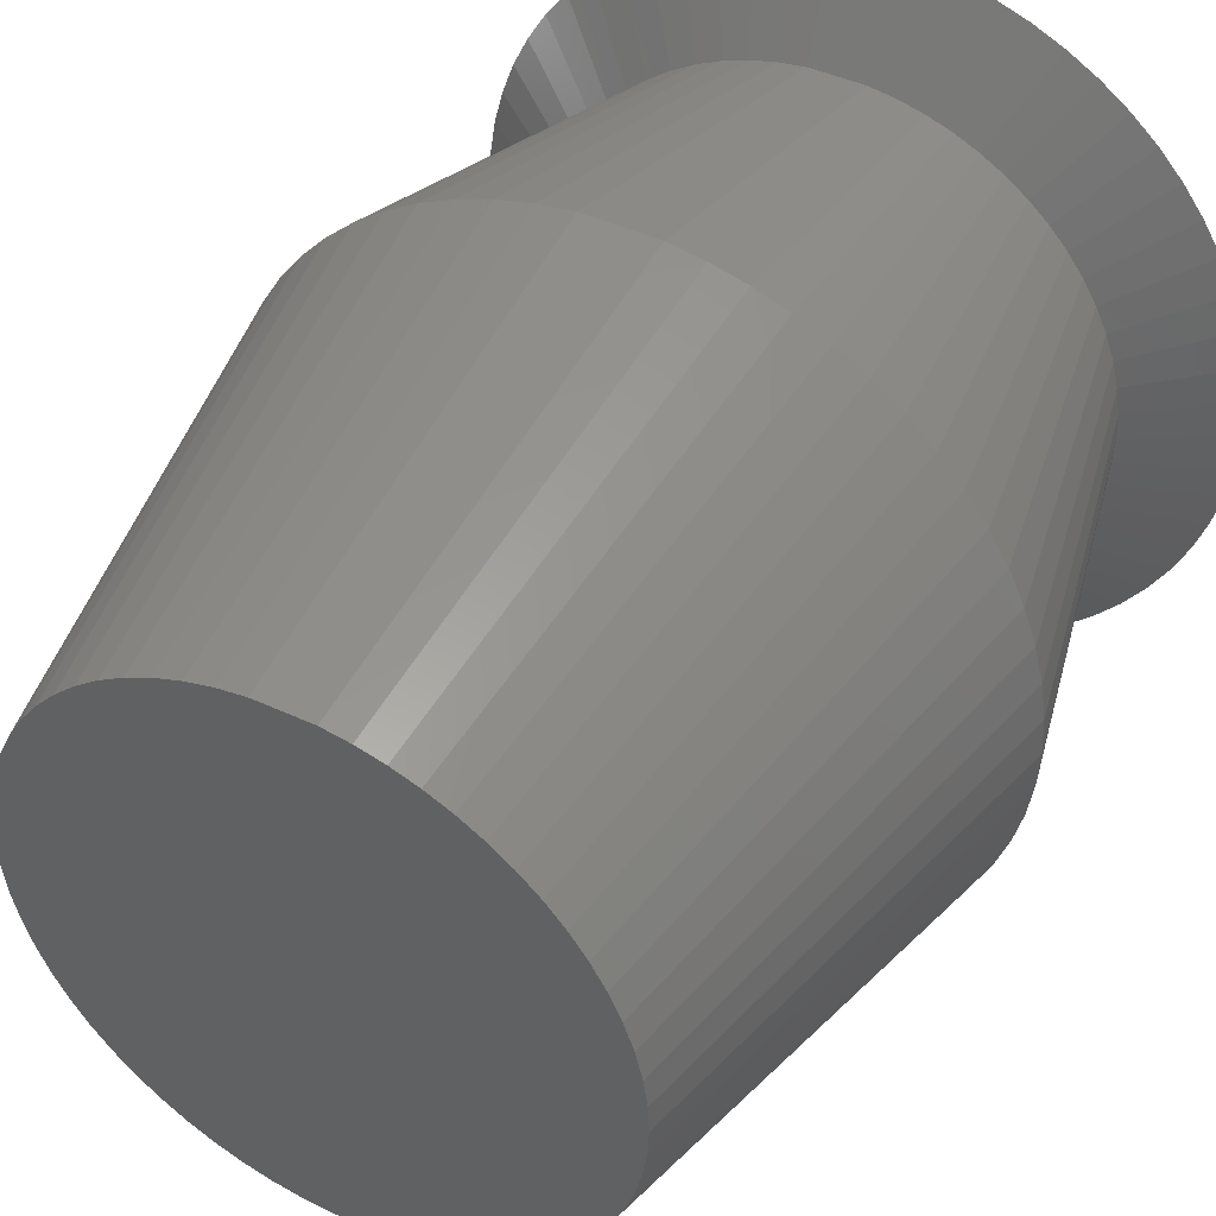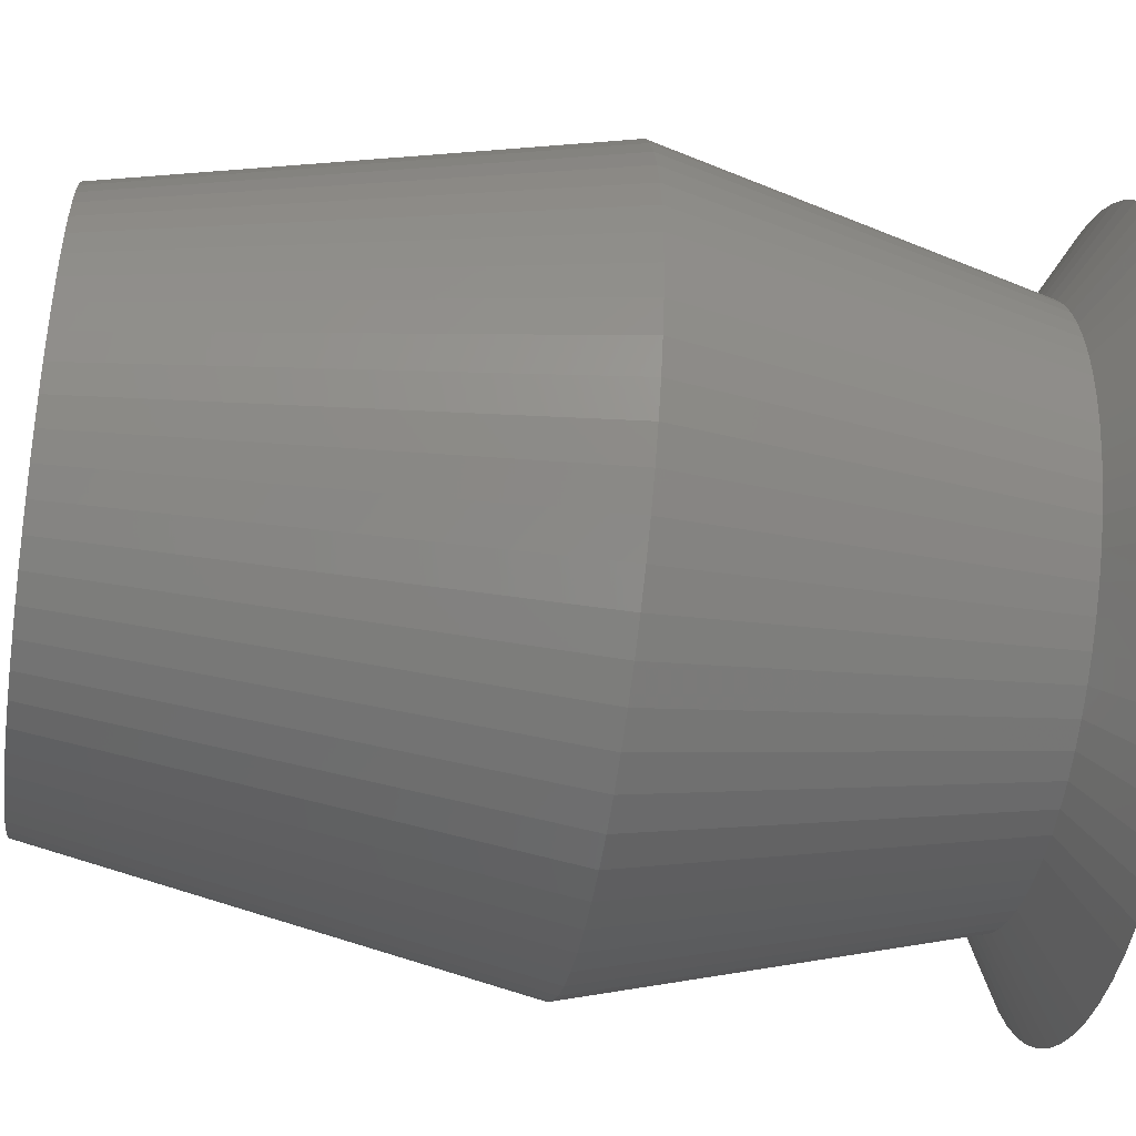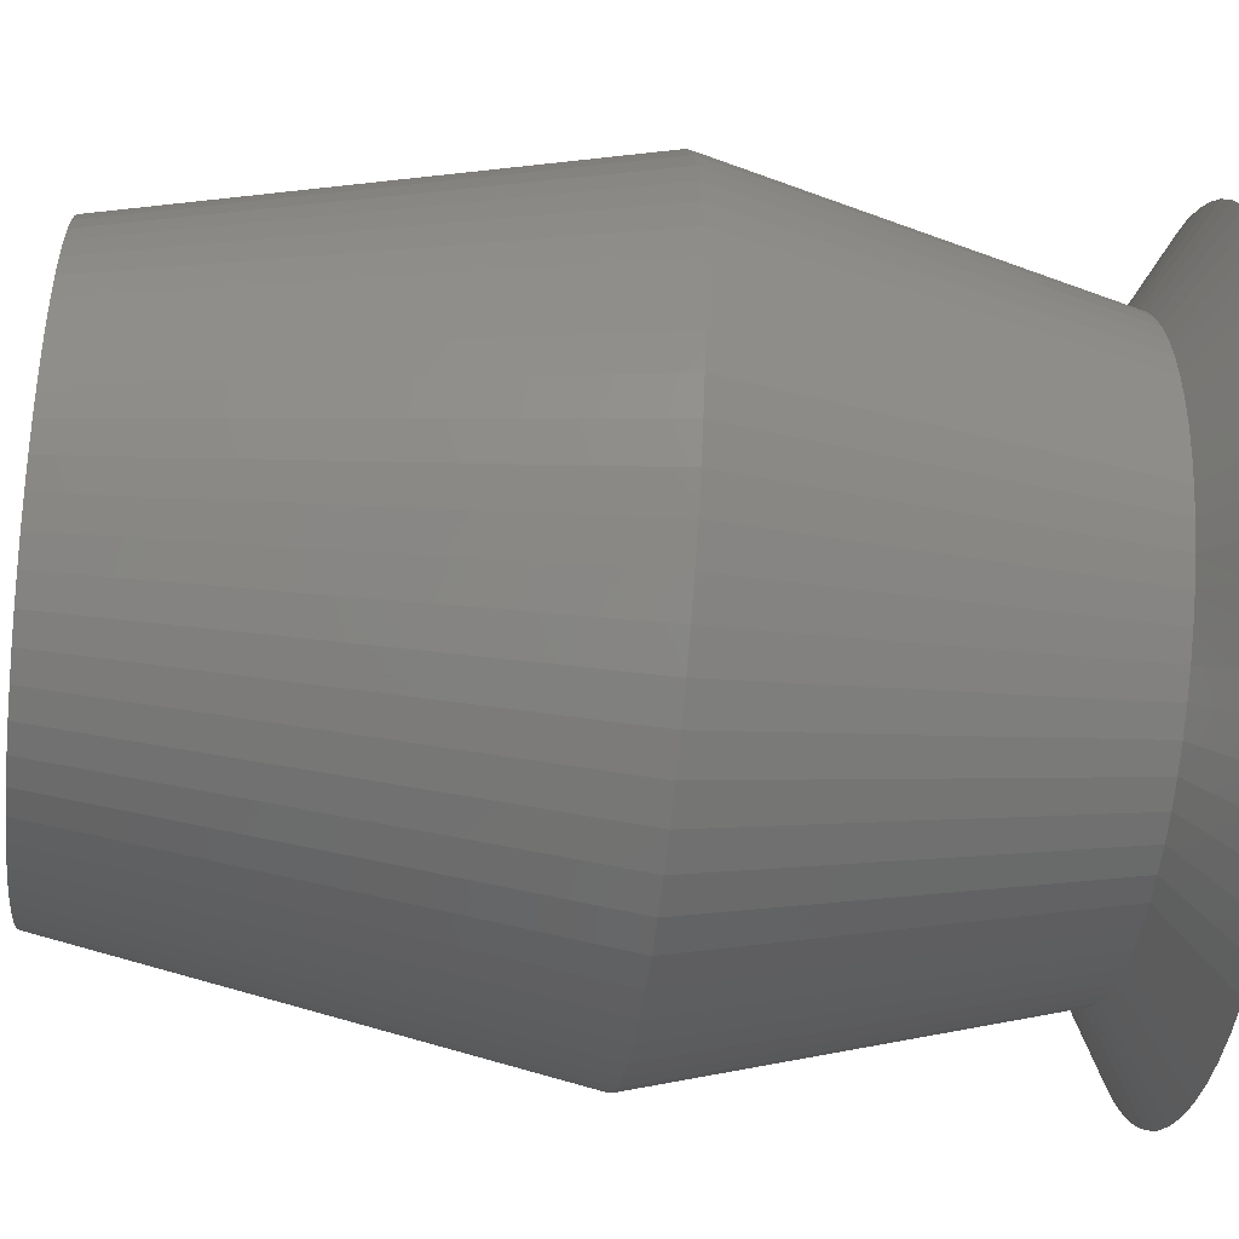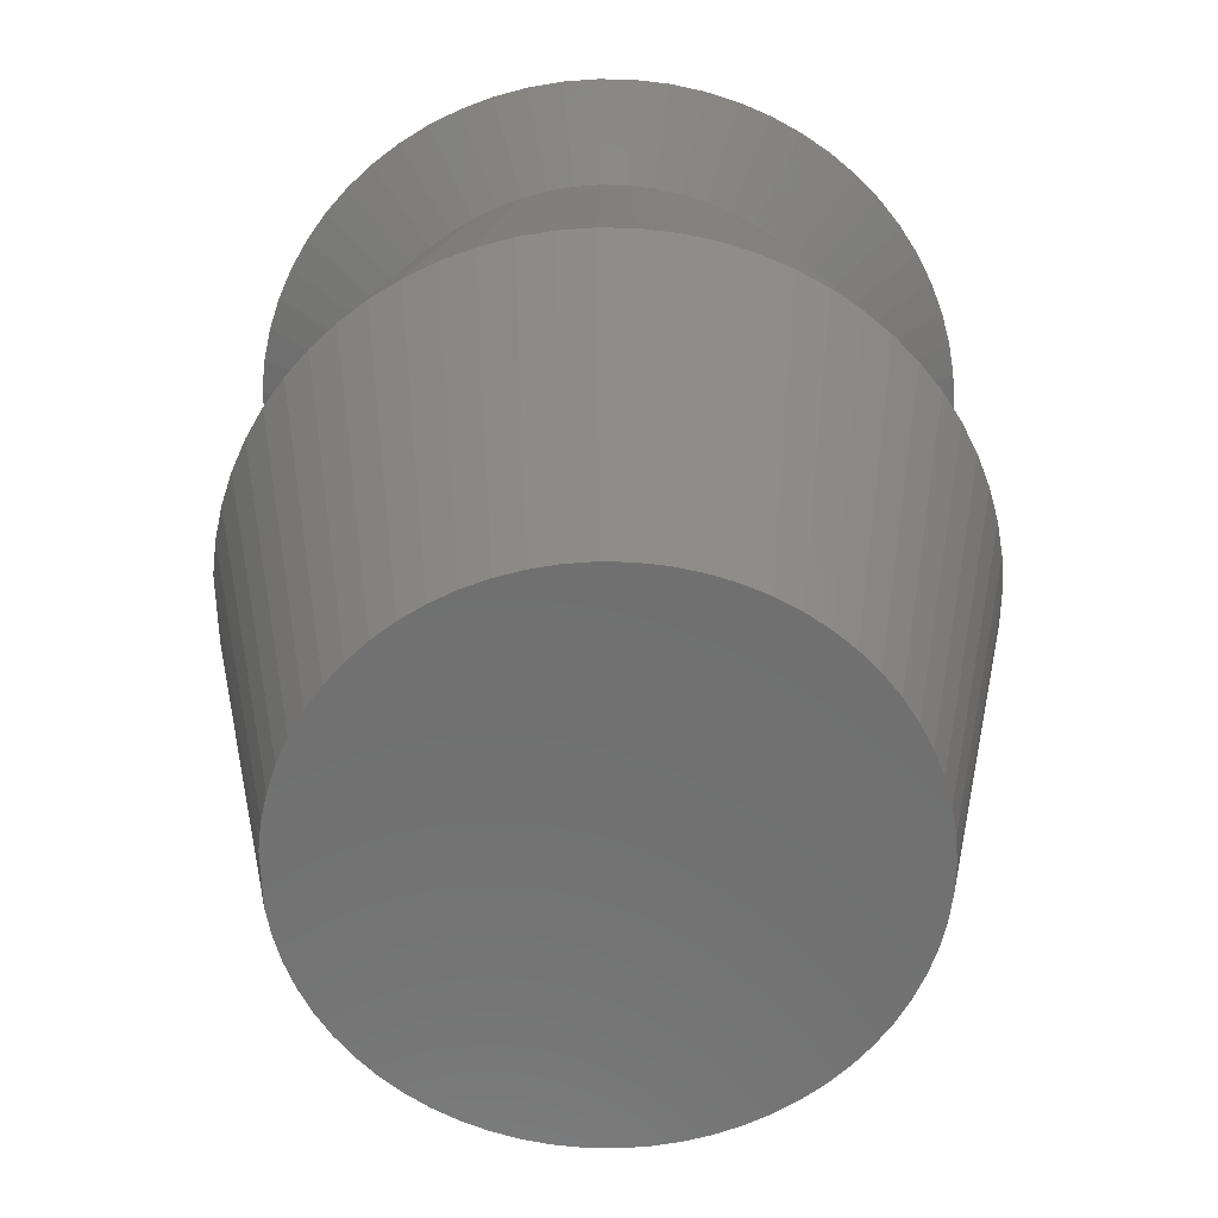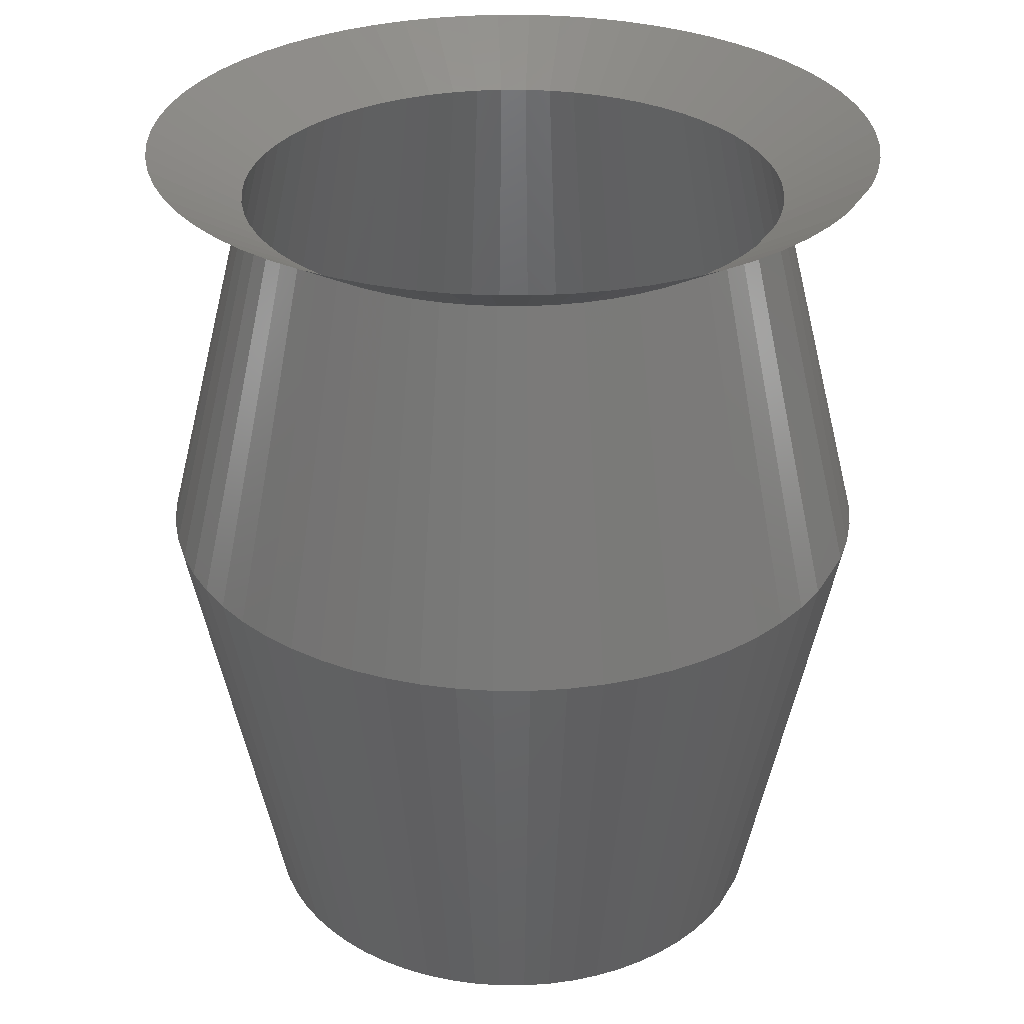
<metadata>
{"format":"stl","ext":"stl","renderer":"f3d","projection":"perspective","resolution":1024,"background":"white","views":[{"elev":43.7,"azim":-151.1,"up":"+Y"},{"elev":-46.0,"azim":-98.7,"up":"+Y"},{"elev":-44.8,"azim":-96.6,"up":"+Y"},{"elev":-61.9,"azim":-88.5,"up":"+Z"},{"elev":30.9,"azim":115.5,"up":"+Z"}]}
</metadata>
<code>
# stl→obj: 253 verts, 448 faces
v 0 0 0
v -1.47 14.93 0
v 1.47 14.93 0
v -2.926 14.71 0
v -4.354 14.35 0
v -5.74 13.86 0
v -7.071 13.23 0
v -8.334 12.47 0
v -9.516 11.6 0
v -10.61 10.61 0
v -11.6 9.516 0
v -12.47 8.334 0
v -13.23 7.071 0
v -13.86 5.74 0
v -14.35 4.354 0
v -14.71 2.926 0
v -14.93 1.47 0
v -15 -2.616e-15 0
v -14.93 -1.47 0
v -14.71 -2.926 0
v -14.35 -4.354 0
v -13.86 -5.74 0
v -13.23 -7.071 0
v -12.47 -8.334 0
v -11.6 -9.516 0
v -10.61 -10.61 0
v -9.516 -11.6 0
v -8.334 -12.47 0
v -7.071 -13.23 0
v -5.74 -13.86 0
v -4.354 -14.35 0
v -2.926 -14.71 0
v -1.47 -14.93 0
v 2.647e-15 -15 0
v 1.47 -14.93 0
v 2.926 -14.71 0
v 4.354 -14.35 0
v 5.74 -13.86 0
v 7.071 -13.23 0
v 8.334 -12.47 0
v 9.516 -11.6 0
v 10.61 -10.61 0
v 11.6 -9.516 0
v 12.47 -8.334 0
v 13.23 -7.071 0
v 13.86 -5.74 0
v 14.35 -4.354 0
v 14.71 -2.926 0
v 14.93 -1.47 0
v 15 1.301e-15 0
v 14.93 1.47 0
v 14.71 2.926 0
v 14.35 4.354 0
v 13.86 5.74 0
v 13.23 7.071 0
v 12.47 8.334 0
v 11.6 9.516 0
v 10.61 10.61 0
v 9.516 11.6 0
v 8.334 12.47 0
v 7.071 13.23 0
v 5.74 13.86 0
v 4.354 14.35 0
v 2.926 14.71 0
v -1.96 19.9 25
v 1.96 19.9 25
v -3.902 19.62 25
v -5.806 19.14 25
v -7.654 18.48 25
v -9.428 17.64 25
v -11.11 16.63 25
v -12.69 15.46 25
v -14.14 14.14 25
v -15.46 12.69 25
v -16.63 11.11 25
v -17.64 9.428 25
v -18.48 7.654 25
v -19.14 5.806 25
v -19.62 3.902 25
v -19.9 1.96 25
v -20 5.718e-15 25
v -19.9 -1.96 25
v -19.62 -3.902 25
v -19.14 -5.806 25
v -18.48 -7.654 25
v -17.64 -9.428 25
v -16.63 -11.11 25
v -15.46 -12.69 25
v -14.14 -14.14 25
v -12.69 -15.46 25
v -11.11 -16.63 25
v -9.428 -17.64 25
v -7.654 -18.48 25
v -5.806 -19.14 25
v -3.902 -19.62 25
v -1.96 -19.9 25
v -7.457e-15 -20 25
v 1.96 -19.9 25
v 3.902 -19.62 25
v 5.806 -19.14 25
v 7.654 -18.48 25
v 9.428 -17.64 25
v 11.11 -16.63 25
v 12.69 -15.46 25
v 14.14 -14.14 25
v 15.46 -12.69 25
v 16.63 -11.11 25
v 17.64 -9.428 25
v 18.48 -7.654 25
v 19.14 -5.806 25
v 19.62 -3.902 25
v 19.9 -1.96 25
v 20 -5.92e-15 25
v 19.9 1.96 25
v 19.62 3.902 25
v 19.14 5.806 25
v 18.48 7.654 25
v 17.64 9.428 25
v 16.63 11.11 25
v 15.46 12.69 25
v 14.14 14.14 25
v 12.69 15.46 25
v 11.11 16.63 25
v 9.428 17.64 25
v 7.654 18.48 25
v 5.806 19.14 25
v 3.902 19.62 25
v -1.47 14.93 45
v 1.47 14.93 45
v -2.926 14.71 45
v -4.354 14.35 45
v -5.74 13.86 45
v -7.071 13.23 45
v -8.334 12.47 45
v -9.516 11.6 45
v -10.61 10.61 45
v -11.6 9.516 45
v -12.47 8.334 45
v -13.23 7.071 45
v -13.86 5.74 45
v -14.35 4.354 45
v -14.71 2.926 45
v -14.93 1.47 45
v -15 -2.616e-15 45
v -14.93 -1.47 45
v -14.71 -2.926 45
v -14.35 -4.354 45
v -13.86 -5.74 45
v -13.23 -7.071 45
v -12.47 -8.334 45
v -11.6 -9.516 45
v -10.61 -10.61 45
v -9.516 -11.6 45
v -8.334 -12.47 45
v -7.071 -13.23 45
v -5.74 -13.86 45
v -4.354 -14.35 45
v -2.926 -14.71 45
v -1.47 -14.93 45
v 2.647e-15 -15 45
v 1.47 -14.93 45
v 2.926 -14.71 45
v 4.354 -14.35 45
v 5.74 -13.86 45
v 7.071 -13.23 45
v 8.334 -12.47 45
v 9.516 -11.6 45
v 10.61 -10.61 45
v 11.6 -9.516 45
v 12.47 -8.334 45
v 13.23 -7.071 45
v 13.86 -5.74 45
v 14.35 -4.354 45
v 14.71 -2.926 45
v 14.93 -1.47 45
v 15 1.301e-15 45
v 14.93 1.47 45
v 14.71 2.926 45
v 14.35 4.354 45
v 13.86 5.74 45
v 13.23 7.071 45
v 12.47 8.334 45
v 11.6 9.516 45
v 10.61 10.61 45
v 9.516 11.6 45
v 8.334 12.47 45
v 7.071 13.23 45
v 5.74 13.86 45
v 4.354 14.35 45
v 2.926 14.71 45
v -1.96 19.9 48
v 1.96 19.9 48
v -3.902 19.62 48
v -5.806 19.14 48
v -7.654 18.48 48
v -9.428 17.64 48
v -11.11 16.63 48
v -12.69 15.46 48
v -14.14 14.14 48
v -15.46 12.69 48
v -16.63 11.11 48
v -17.64 9.428 48
v -18.48 7.654 48
v -19.14 5.806 48
v -19.62 3.902 48
v -19.9 1.96 48
v -20 5.718e-15 48
v -19.9 -1.96 48
v -19.62 -3.902 48
v -19.14 -5.806 48
v -18.48 -7.654 48
v -17.64 -9.428 48
v -16.63 -11.11 48
v -15.46 -12.69 48
v -14.14 -14.14 48
v -12.69 -15.46 48
v -11.11 -16.63 48
v -9.428 -17.64 48
v -7.654 -18.48 48
v -5.806 -19.14 48
v -3.902 -19.62 48
v -1.96 -19.9 48
v -7.457e-15 -20 48
v 1.96 -19.9 48
v 3.902 -19.62 48
v 5.806 -19.14 48
v 7.654 -18.48 48
v 9.428 -17.64 48
v 11.11 -16.63 48
v 12.69 -15.46 48
v 14.14 -14.14 48
v 15.46 -12.69 48
v 16.63 -11.11 48
v 17.64 -9.428 48
v 18.48 -7.654 48
v 19.14 -5.806 48
v 19.62 -3.902 48
v 19.9 -1.96 48
v 20 -5.92e-15 48
v 19.9 1.96 48
v 19.62 3.902 48
v 19.14 5.806 48
v 18.48 7.654 48
v 17.64 9.428 48
v 16.63 11.11 48
v 15.46 12.69 48
v 14.14 14.14 48
v 12.69 15.46 48
v 11.11 16.63 48
v 9.428 17.64 48
v 7.654 18.48 48
v 5.806 19.14 48
v 3.902 19.62 48
f 1 2 3
f 1 4 2
f 1 5 4
f 1 6 5
f 1 7 6
f 1 8 7
f 1 9 8
f 1 10 9
f 1 11 10
f 1 12 11
f 1 13 12
f 1 14 13
f 1 15 14
f 1 16 15
f 1 17 16
f 1 18 17
f 1 19 18
f 1 20 19
f 1 21 20
f 1 22 21
f 1 23 22
f 1 24 23
f 1 25 24
f 1 26 25
f 1 27 26
f 1 28 27
f 1 29 28
f 1 30 29
f 1 31 30
f 1 32 31
f 1 33 32
f 1 34 33
f 1 35 34
f 1 36 35
f 1 37 36
f 1 38 37
f 1 39 38
f 1 40 39
f 1 41 40
f 1 42 41
f 1 43 42
f 1 44 43
f 1 45 44
f 1 46 45
f 1 47 46
f 1 48 47
f 1 49 48
f 1 50 49
f 1 51 50
f 1 52 51
f 1 53 52
f 1 54 53
f 1 55 54
f 1 56 55
f 1 57 56
f 1 58 57
f 1 59 58
f 1 60 59
f 1 61 60
f 1 62 61
f 1 63 62
f 1 64 63
f 1 3 64
f 1 3 3
f 2 65 66
f 66 3 2
f 4 67 65
f 65 2 4
f 5 68 67
f 67 4 5
f 6 69 68
f 68 5 6
f 7 70 69
f 69 6 7
f 8 71 70
f 70 7 8
f 9 72 71
f 71 8 9
f 10 73 72
f 72 9 10
f 11 74 73
f 73 10 11
f 12 75 74
f 74 11 12
f 13 76 75
f 75 12 13
f 14 77 76
f 76 13 14
f 15 78 77
f 77 14 15
f 16 79 78
f 78 15 16
f 17 80 79
f 79 16 17
f 18 81 80
f 80 17 18
f 19 82 81
f 81 18 19
f 20 83 82
f 82 19 20
f 21 84 83
f 83 20 21
f 22 85 84
f 84 21 22
f 23 86 85
f 85 22 23
f 24 87 86
f 86 23 24
f 25 88 87
f 87 24 25
f 26 89 88
f 88 25 26
f 27 90 89
f 89 26 27
f 28 91 90
f 90 27 28
f 29 92 91
f 91 28 29
f 30 93 92
f 92 29 30
f 31 94 93
f 93 30 31
f 32 95 94
f 94 31 32
f 33 96 95
f 95 32 33
f 34 97 96
f 96 33 34
f 35 98 97
f 97 34 35
f 36 99 98
f 98 35 36
f 37 100 99
f 99 36 37
f 38 101 100
f 100 37 38
f 39 102 101
f 101 38 39
f 40 103 102
f 102 39 40
f 41 104 103
f 103 40 41
f 42 105 104
f 104 41 42
f 43 106 105
f 105 42 43
f 44 107 106
f 106 43 44
f 45 108 107
f 107 44 45
f 46 109 108
f 108 45 46
f 47 110 109
f 109 46 47
f 48 111 110
f 110 47 48
f 49 112 111
f 111 48 49
f 50 113 112
f 112 49 50
f 51 114 113
f 113 50 51
f 52 115 114
f 114 51 52
f 53 116 115
f 115 52 53
f 54 117 116
f 116 53 54
f 55 118 117
f 117 54 55
f 56 119 118
f 118 55 56
f 57 120 119
f 119 56 57
f 58 121 120
f 120 57 58
f 59 122 121
f 121 58 59
f 60 123 122
f 122 59 60
f 61 124 123
f 123 60 61
f 62 125 124
f 124 61 62
f 63 126 125
f 125 62 63
f 64 127 126
f 126 63 64
f 3 66 127
f 127 64 3
f 3 66 66
f 66 3 3
f 65 128 129
f 129 66 65
f 67 130 128
f 128 65 67
f 68 131 130
f 130 67 68
f 69 132 131
f 131 68 69
f 70 133 132
f 132 69 70
f 71 134 133
f 133 70 71
f 72 135 134
f 134 71 72
f 73 136 135
f 135 72 73
f 74 137 136
f 136 73 74
f 75 138 137
f 137 74 75
f 76 139 138
f 138 75 76
f 77 140 139
f 139 76 77
f 78 141 140
f 140 77 78
f 79 142 141
f 141 78 79
f 80 143 142
f 142 79 80
f 81 144 143
f 143 80 81
f 82 145 144
f 144 81 82
f 83 146 145
f 145 82 83
f 84 147 146
f 146 83 84
f 85 148 147
f 147 84 85
f 86 149 148
f 148 85 86
f 87 150 149
f 149 86 87
f 88 151 150
f 150 87 88
f 89 152 151
f 151 88 89
f 90 153 152
f 152 89 90
f 91 154 153
f 153 90 91
f 92 155 154
f 154 91 92
f 93 156 155
f 155 92 93
f 94 157 156
f 156 93 94
f 95 158 157
f 157 94 95
f 96 159 158
f 158 95 96
f 97 160 159
f 159 96 97
f 98 161 160
f 160 97 98
f 99 162 161
f 161 98 99
f 100 163 162
f 162 99 100
f 101 164 163
f 163 100 101
f 102 165 164
f 164 101 102
f 103 166 165
f 165 102 103
f 104 167 166
f 166 103 104
f 105 168 167
f 167 104 105
f 106 169 168
f 168 105 106
f 107 170 169
f 169 106 107
f 108 171 170
f 170 107 108
f 109 172 171
f 171 108 109
f 110 173 172
f 172 109 110
f 111 174 173
f 173 110 111
f 112 175 174
f 174 111 112
f 113 176 175
f 175 112 113
f 114 177 176
f 176 113 114
f 115 178 177
f 177 114 115
f 116 179 178
f 178 115 116
f 117 180 179
f 179 116 117
f 118 181 180
f 180 117 118
f 119 182 181
f 181 118 119
f 120 183 182
f 182 119 120
f 121 184 183
f 183 120 121
f 122 185 184
f 184 121 122
f 123 186 185
f 185 122 123
f 124 187 186
f 186 123 124
f 125 188 187
f 187 124 125
f 126 189 188
f 188 125 126
f 127 190 189
f 189 126 127
f 66 129 190
f 190 127 66
f 66 129 129
f 129 66 66
f 128 191 192
f 192 129 128
f 130 193 191
f 191 128 130
f 131 194 193
f 193 130 131
f 132 195 194
f 194 131 132
f 133 196 195
f 195 132 133
f 134 197 196
f 196 133 134
f 135 198 197
f 197 134 135
f 136 199 198
f 198 135 136
f 137 200 199
f 199 136 137
f 138 201 200
f 200 137 138
f 139 202 201
f 201 138 139
f 140 203 202
f 202 139 140
f 141 204 203
f 203 140 141
f 142 205 204
f 204 141 142
f 143 206 205
f 205 142 143
f 144 207 206
f 206 143 144
f 145 208 207
f 207 144 145
f 146 209 208
f 208 145 146
f 147 210 209
f 209 146 147
f 148 211 210
f 210 147 148
f 149 212 211
f 211 148 149
f 150 213 212
f 212 149 150
f 151 214 213
f 213 150 151
f 152 215 214
f 214 151 152
f 153 216 215
f 215 152 153
f 154 217 216
f 216 153 154
f 155 218 217
f 217 154 155
f 156 219 218
f 218 155 156
f 157 220 219
f 219 156 157
f 158 221 220
f 220 157 158
f 159 222 221
f 221 158 159
f 160 223 222
f 222 159 160
f 161 224 223
f 223 160 161
f 162 225 224
f 224 161 162
f 163 226 225
f 225 162 163
f 164 227 226
f 226 163 164
f 165 228 227
f 227 164 165
f 166 229 228
f 228 165 166
f 167 230 229
f 229 166 167
f 168 231 230
f 230 167 168
f 169 232 231
f 231 168 169
f 170 233 232
f 232 169 170
f 171 234 233
f 233 170 171
f 172 235 234
f 234 171 172
f 173 236 235
f 235 172 173
f 174 237 236
f 236 173 174
f 175 238 237
f 237 174 175
f 176 239 238
f 238 175 176
f 177 240 239
f 239 176 177
f 178 241 240
f 240 177 178
f 179 242 241
f 241 178 179
f 180 243 242
f 242 179 180
f 181 244 243
f 243 180 181
f 182 245 244
f 244 181 182
f 183 246 245
f 245 182 183
f 184 247 246
f 246 183 184
f 185 248 247
f 247 184 185
f 186 249 248
f 248 185 186
f 187 250 249
f 249 186 187
f 188 251 250
f 250 187 188
f 189 252 251
f 251 188 189
f 190 253 252
f 252 189 190
f 129 192 253
f 253 190 129
f 129 192 192
f 192 129 129

</code>
